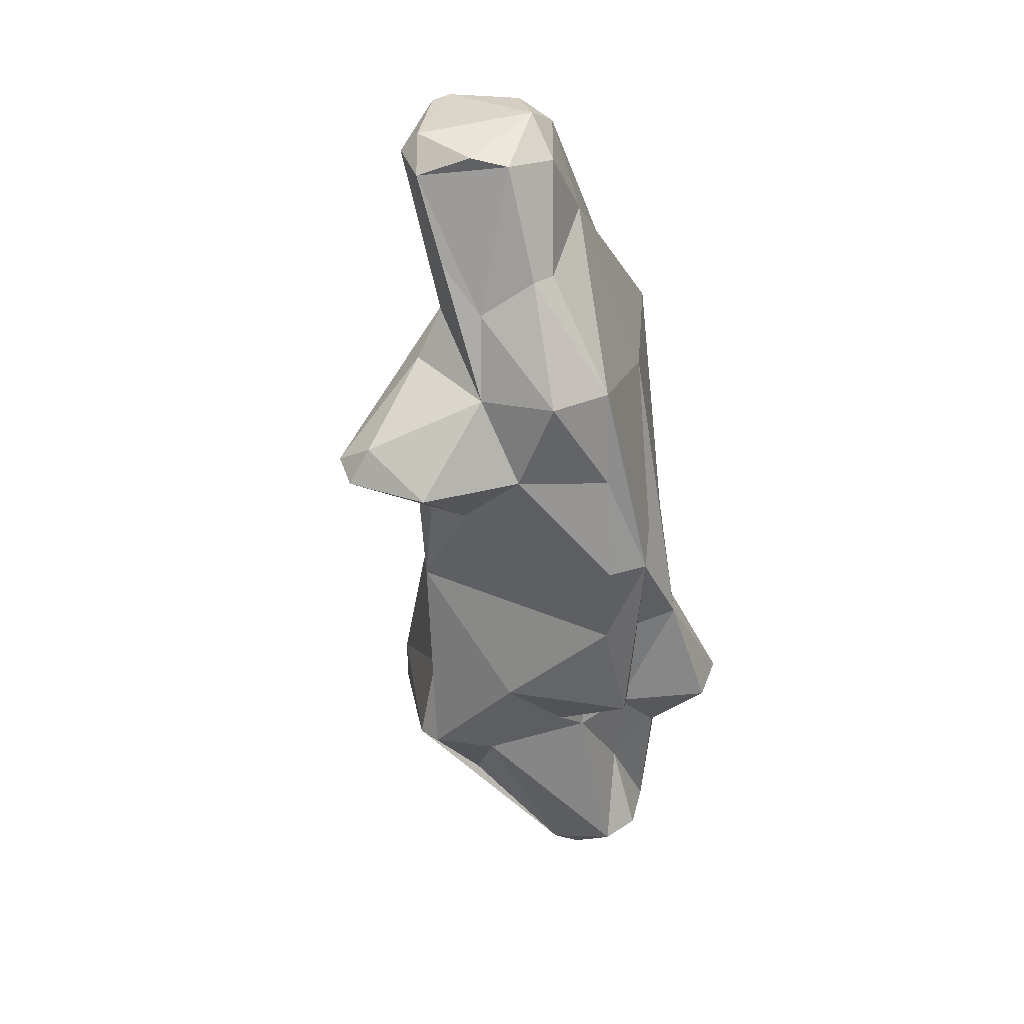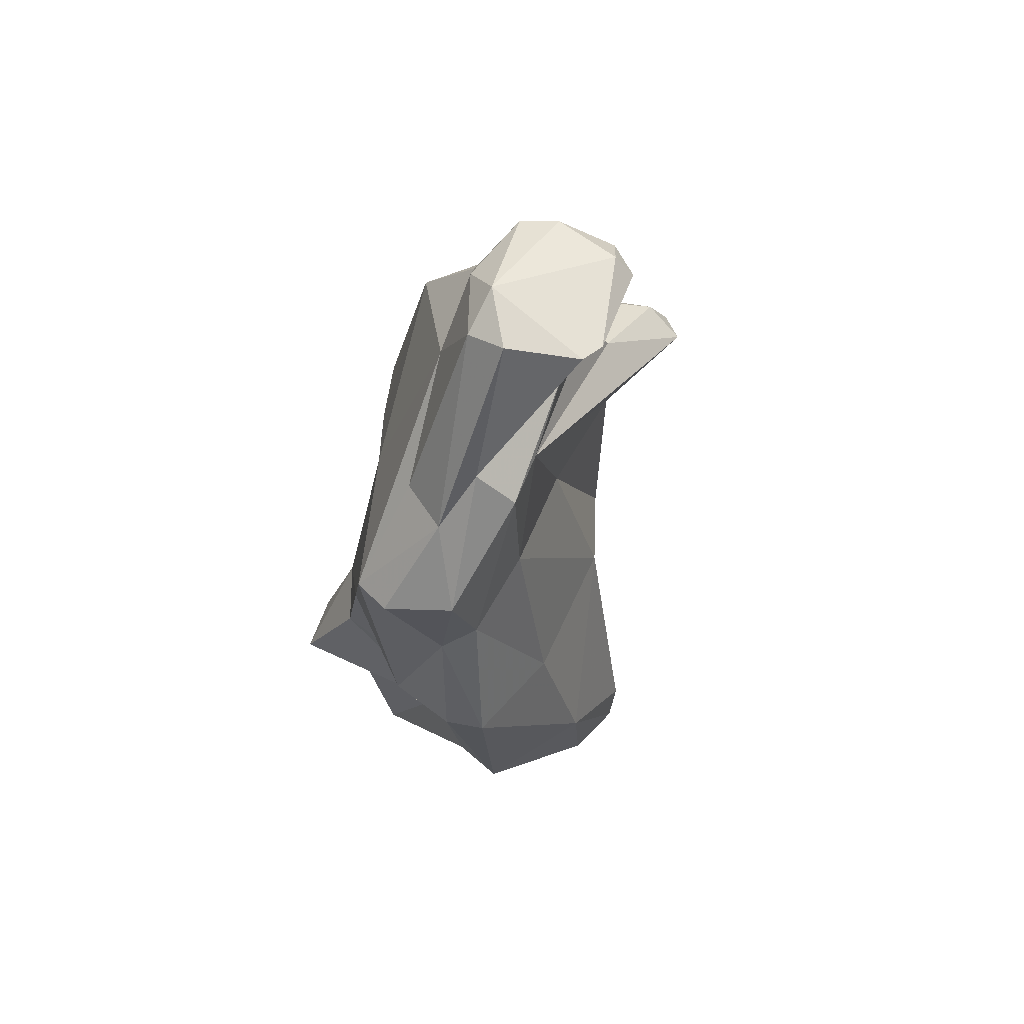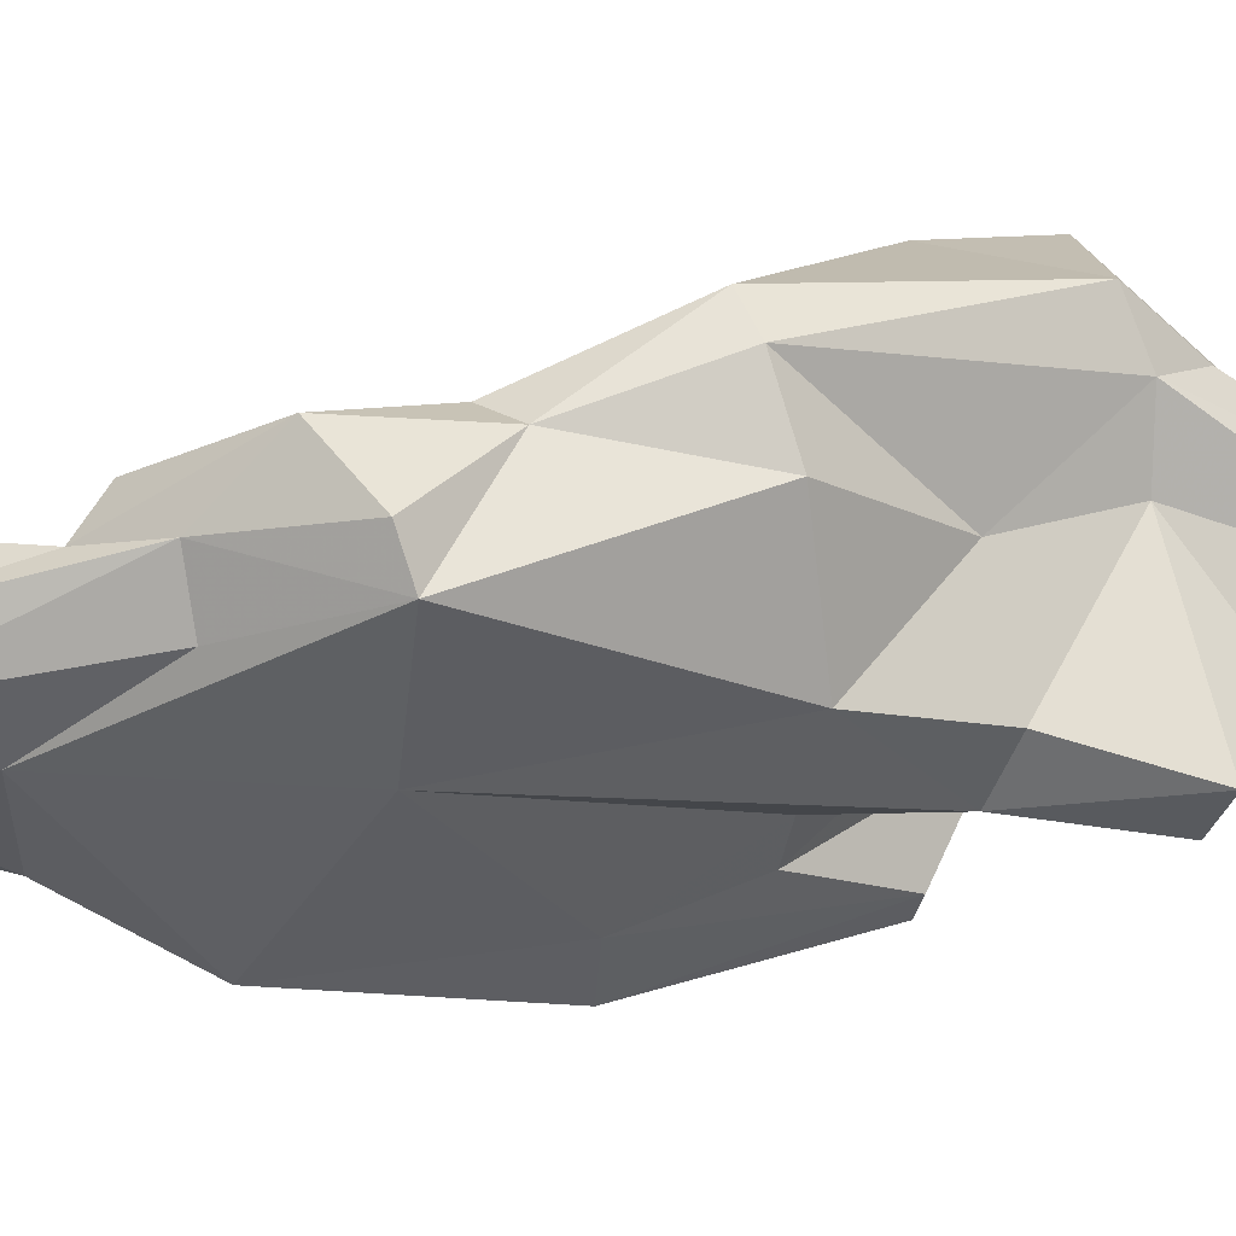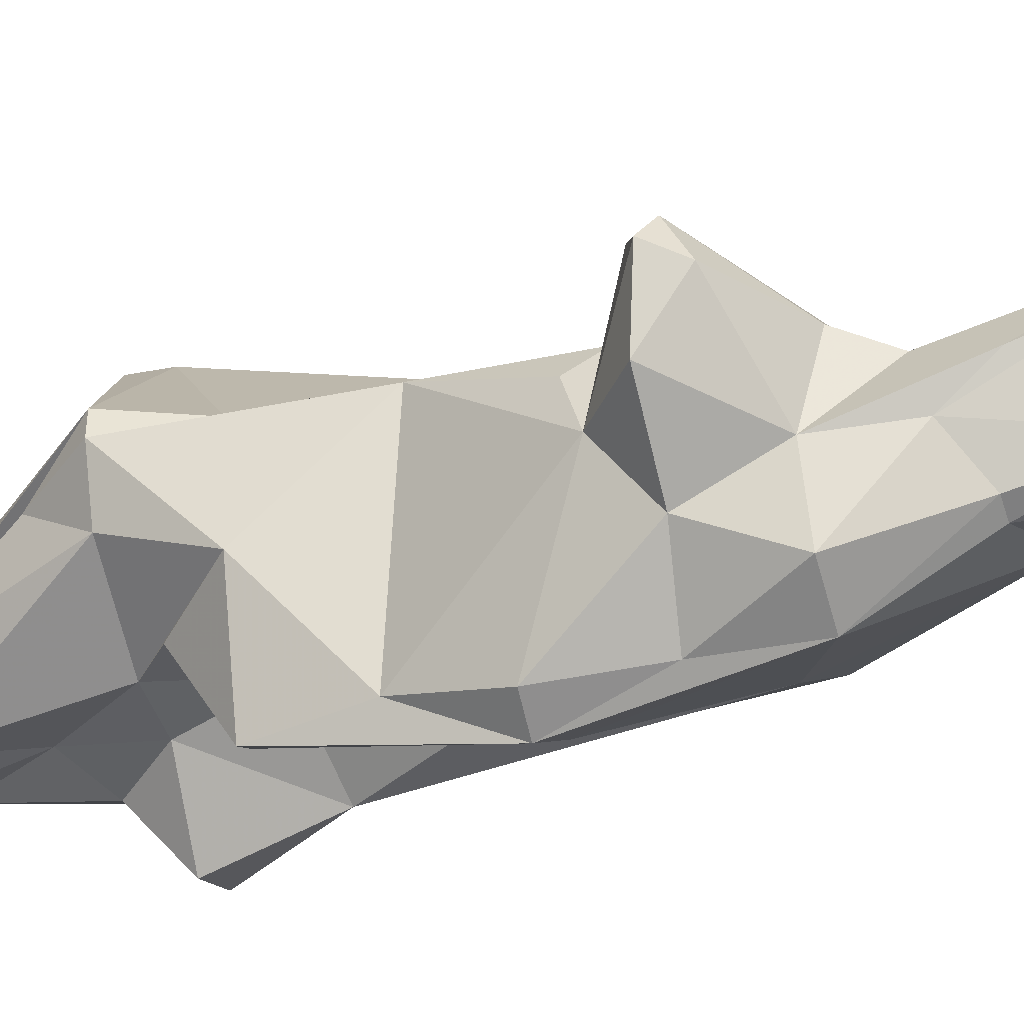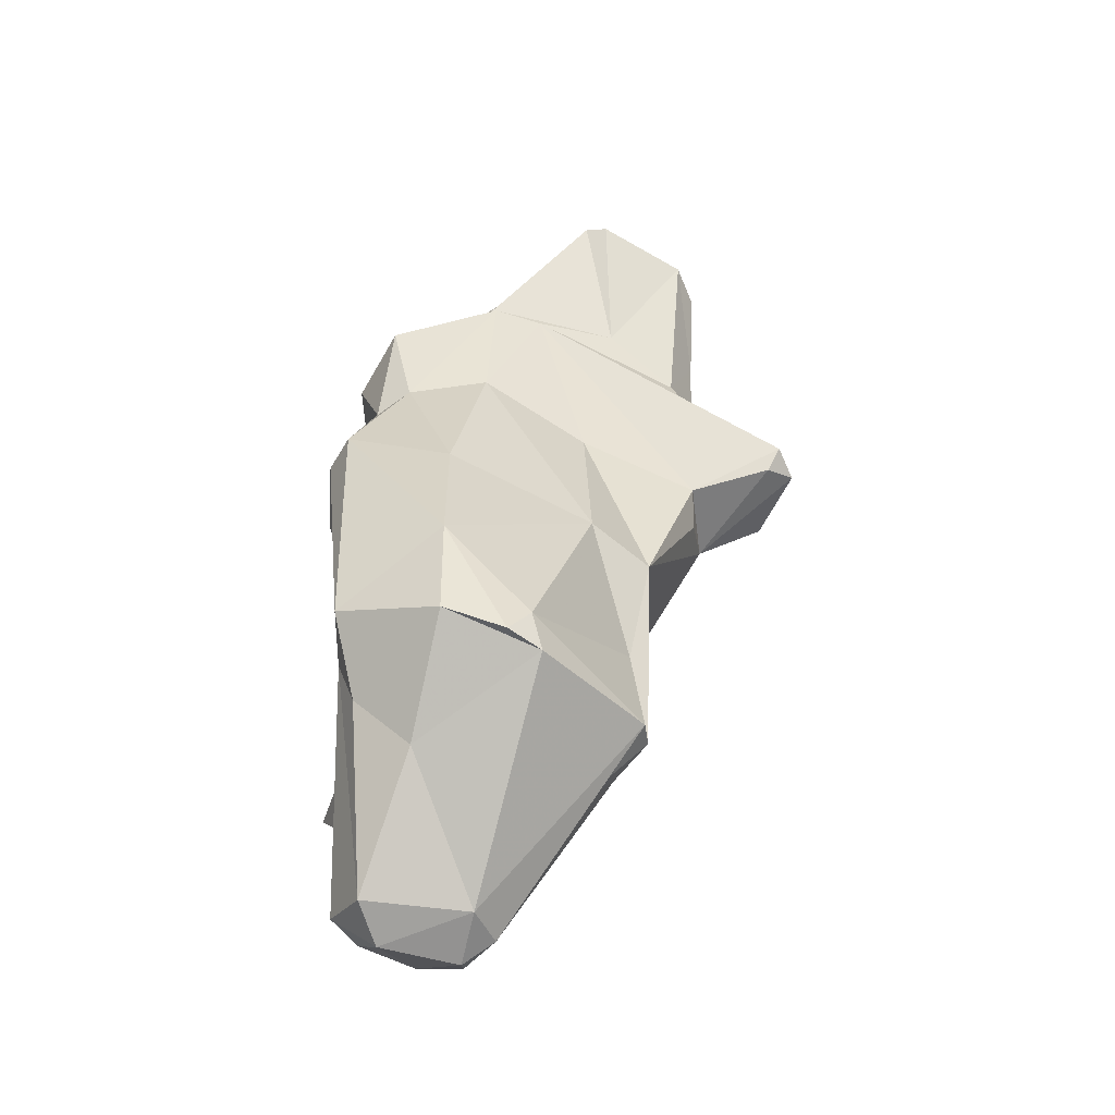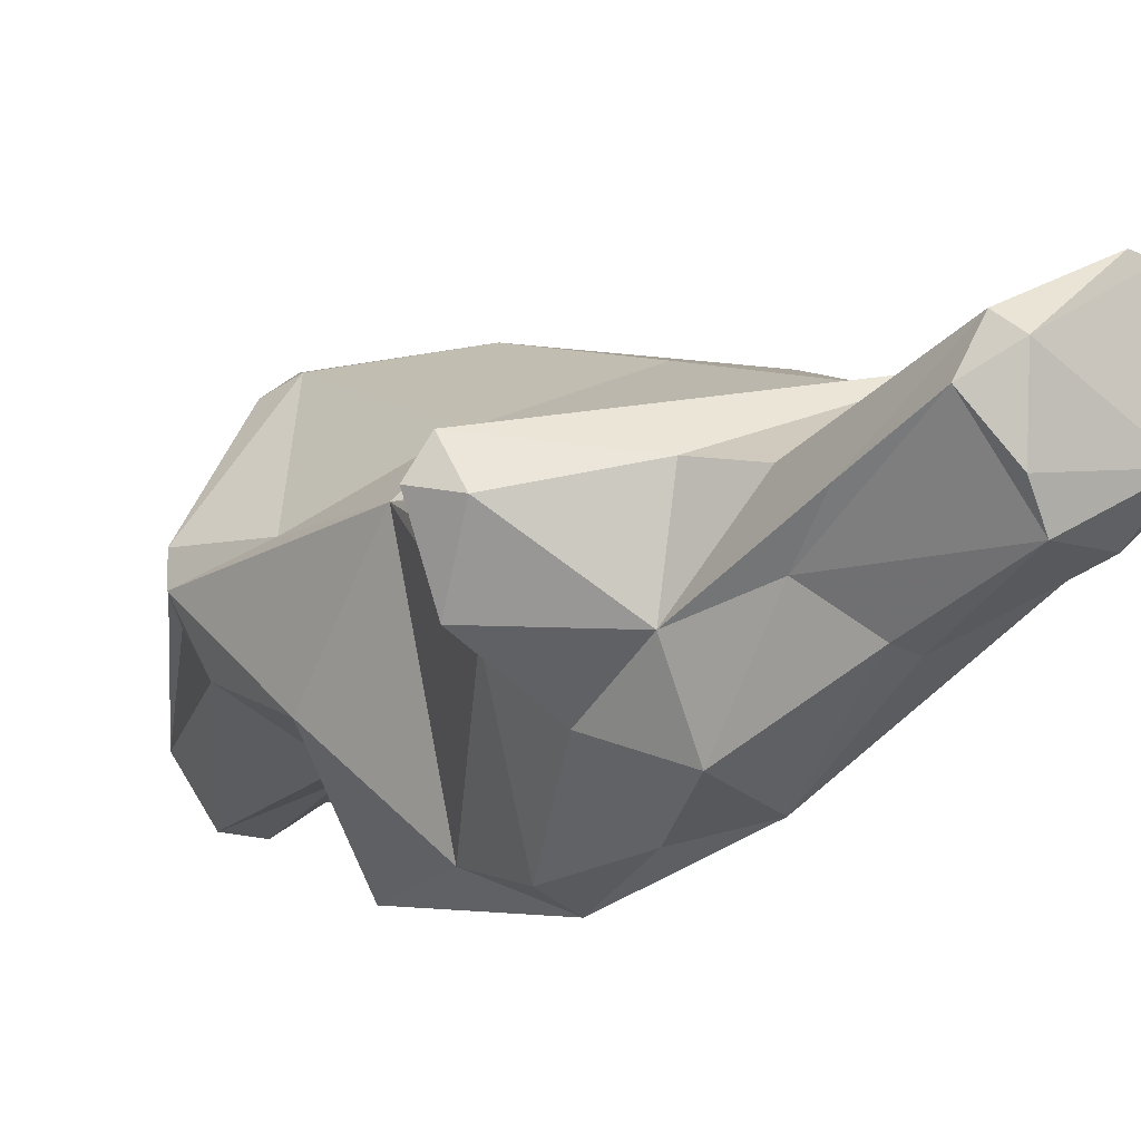
<metadata>
{"format":"obj","ext":"obj","renderer":"f3d","projection":"perspective","resolution":1024,"background":"white","views":[{"elev":24.5,"azim":-40.8,"up":"+Z"},{"elev":71.5,"azim":140.7,"up":"+Z"},{"elev":1.2,"azim":64.6,"up":"+Y"},{"elev":-47.0,"azim":-80.2,"up":"+Y"},{"elev":-42.9,"azim":-172.0,"up":"+Z"},{"elev":-18.2,"azim":-45.2,"up":"+Y"}]}
</metadata>
<code>
v 143 291.8 110.3
v 144.3 288.8 108
v 142.1 292.3 108.5
v 143.4 293.6 108.1
v 147.5 293.1 114.1
v 149 286.5 108.4
v 148 288.4 112.8
v 147.1 292.4 124.3
v 148.1 293.5 126.2
v 147.5 290.9 119.8
v 147.8 292.6 105.2
v 148.7 290.1 125.4
v 147.7 294.5 125.1
v 148.6 289.1 117.2
v 150.1 288.6 125
v 147.7 289.5 105.9
v 142.7 293.9 109.3
v 147.7 293.7 106.9
v 153 283.5 102.8
v 149.7 284.6 113
v 150.6 287.2 119.1
v 148.6 292.5 116.8
v 150.1 296 99.31
v 151.9 290.6 92.81
v 151.2 296.7 92.64
v 151.9 294.5 119.5
v 153.9 291.2 126.8
v 150.5 295.8 87.79
v 151.8 296.9 126.8
v 151.8 287 119.3
v 152.9 283.8 108.3
v 152.5 293 87.79
v 153.7 289.2 124.7
v 154.4 285.2 97.93
v 153 296.9 126.9
v 150.5 297.3 87.76
v 155.8 296.9 118.6
v 152.7 299 100
v 154.9 304.5 89.32
v 152.7 283.7 113.4
v 155 282.9 103
v 160.9 289.8 111.6
v 156.1 292.1 125.9
v 155.8 285 92.7
v 156.6 290.3 121.4
v 155.5 294 126.8
v 157.5 285.1 103.9
v 153.4 296.1 109.1
v 153.8 295.9 84.55
v 156 305.2 87.92
v 156.9 285.9 92.89
v 158.2 298.2 118.7
v 155.7 290.4 89.77
v 159.6 302.6 102.5
v 154.5 303.9 87.47
v 158.5 287 98.68
v 158.2 293.5 78.63
v 160.7 288.7 99.28
v 159.2 296.4 120.4
v 159.1 291.3 93.52
v 161.6 293.8 117.5
v 158.5 299 111.7
v 161.9 296.6 118.1
v 160.3 290.7 78.98
v 161.1 301.2 84.73
v 158.1 291 88.2
v 163.7 299.9 115.5
v 158.9 295.8 78.82
v 166.3 295.1 113.2
v 163.7 288.9 94.97
v 161.3 291 88.62
v 159.1 305.7 89.2
v 162.6 290.9 79.14
v 162 292.1 83.9
v 159.9 293.2 77.63
v 159.2 305.3 94.77
v 162.6 300.3 110.1
v 163.6 294.9 77.88
v 165.1 292.7 79.48
v 164.4 291.2 85.96
v 164 301.6 87.39
v 165.6 288 88.81
v 164.9 303.5 103.5
v 164.1 297.2 79.06
v 166.1 297.2 113.9
v 164.6 304 91.04
v 166.2 301.8 103.1
v 168.2 289.6 89.29
v 165.3 292 100.6
v 165.8 291.3 94.74
v 164.9 301.2 89.95
v 166 294.7 79.8
v 164.4 299.6 109.3
v 164.6 296.6 95.48
v 164.4 297.7 89.79
v 166.9 298.3 102.3
v 166 292.5 86.22
g foo
f 46 35 27
f 35 29 9
f 27 35 9
f 43 46 27
f 33 43 27
f 13 9 29
f 27 9 12
f 15 27 12
f 33 27 15
f 8 9 13
f 12 9 8
f 15 12 8
f 46 59 35
f 29 35 26
f 45 43 33
f 30 45 33
f 30 33 15
f 10 8 13
f 10 14 8
f 14 15 8
f 14 21 15
f 15 21 30
f 59 46 63
f 43 63 46
f 61 63 43
f 45 61 43
f 59 26 35
f 26 13 29
f 26 22 13
f 40 45 30
f 10 13 22
f 7 10 22
f 7 14 10
f 40 30 21
f 20 14 7
f 14 20 21
f 40 21 20
f 63 85 67
f 69 85 63
f 52 59 67
f 63 67 59
f 69 63 61
f 69 61 45
f 37 26 52
f 59 52 26
f 42 69 45
f 42 45 40
f 37 22 26
f 37 17 5
f 37 5 22
f 22 5 7
f 1 5 17
f 31 41 40
f 7 5 1
f 6 20 7
f 20 31 40
f 6 7 2
f 31 20 6
f 17 3 1
f 7 1 2
f 2 1 3
f 93 67 85
f 85 69 93
f 93 77 67
f 77 52 67
f 62 52 77
f 89 69 42
f 52 62 37
f 37 62 48
f 17 37 18
f 18 37 48
f 4 17 18
f 47 42 40
f 40 41 47
f 31 19 41
f 16 18 11
f 19 6 16
f 19 31 6
f 16 4 18
f 4 3 17
f 16 3 4
f 16 2 3
f 6 2 16
f 87 93 96
f 93 83 77
f 87 83 93
f 83 54 77
f 69 96 93
f 89 96 69
f 54 62 77
f 54 38 62
f 70 89 42
f 62 38 48
f 42 58 70
f 47 58 42
f 38 23 48
f 56 58 47
f 18 48 23
f 51 56 47
f 11 18 23
f 16 11 23
f 34 16 23
f 41 51 47
f 34 19 16
f 41 19 34
f 87 96 94
f 83 76 54
f 94 96 89
f 94 89 90
f 90 89 70
f 54 76 38
f 88 90 70
f 76 39 38
f 60 70 58
f 39 25 38
f 60 58 56
f 23 38 25
f 53 60 56
f 25 28 23
f 53 56 51
f 24 23 28
f 34 23 24
f 41 44 51
f 24 44 34
f 34 44 41
f 86 76 83
f 86 83 87
f 76 86 72
f 86 87 91
f 87 94 91
f 91 94 95
f 95 94 90
f 50 76 72
f 88 95 90
f 50 39 76
f 82 88 70
f 55 39 50
f 71 82 70
f 36 39 55
f 71 70 60
f 71 60 66
f 36 25 39
f 53 66 60
f 36 28 25
f 53 51 44
f 32 66 24
f 66 53 24
f 28 32 24
f 44 24 53
f 72 86 81
f 86 91 81
f 65 72 81
f 95 92 91
f 97 92 95
f 97 95 88
f 55 50 72
f 65 55 72
f 82 80 97
f 88 82 97
f 82 71 80
f 80 71 74
f 71 66 74
f 66 64 74
f 32 64 66
f 32 28 49
f 28 36 49
f 84 81 91
f 65 81 84
f 92 84 91
f 68 55 65
f 68 65 84
f 79 92 97
f 79 97 80
f 80 74 79
f 74 73 79
f 36 55 68
f 74 64 73
f 49 36 57
f 57 36 68
f 32 49 57
f 64 32 57
f 78 84 92
f 92 79 78
f 78 68 84
f 75 68 78
f 73 75 78
f 73 78 79
f 57 68 75
f 64 57 75
f 73 64 75
g

</code>
